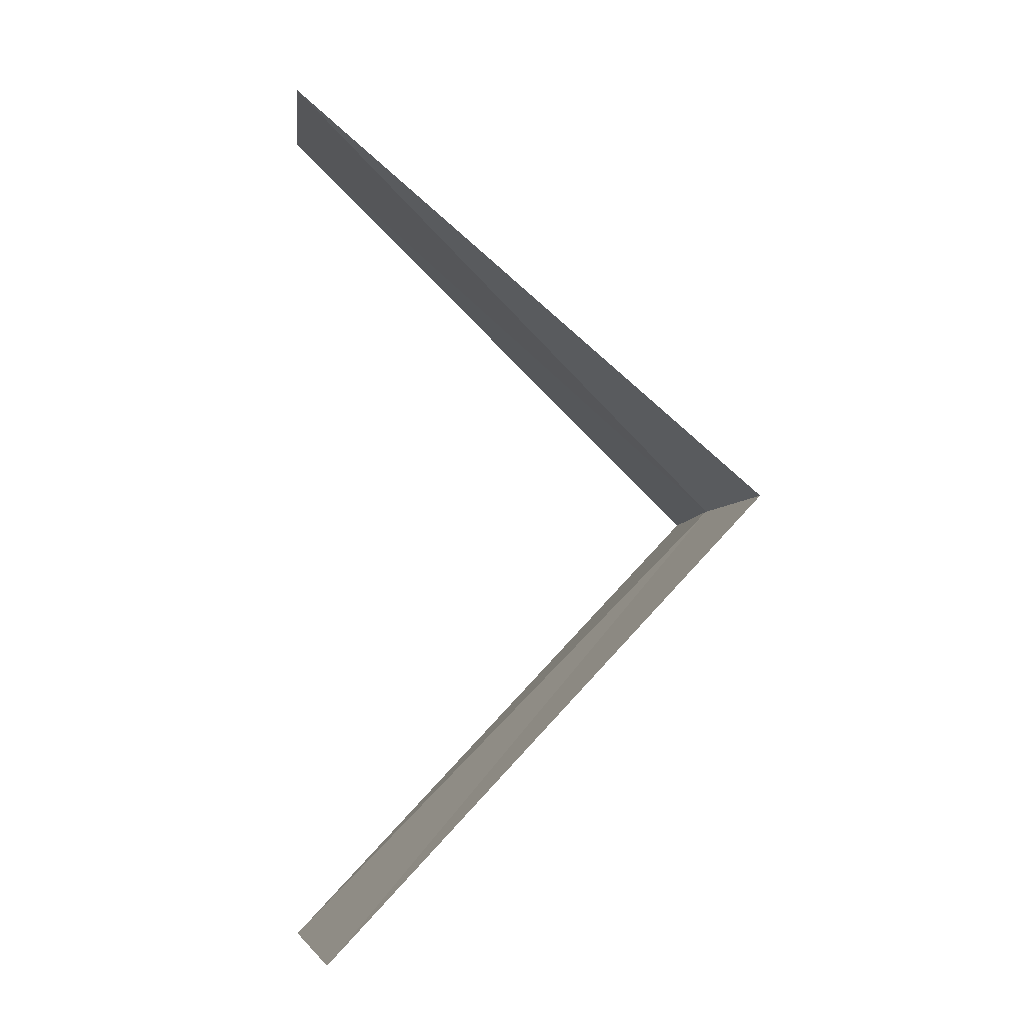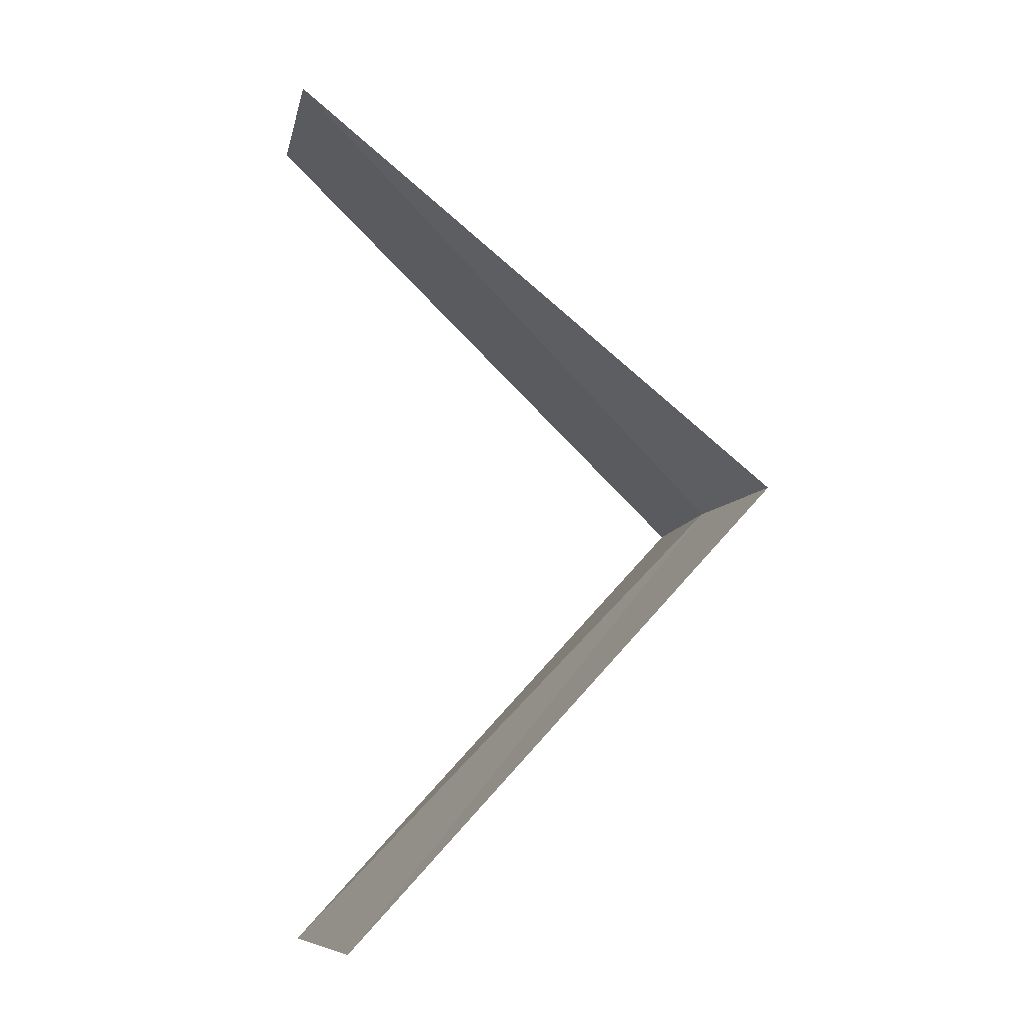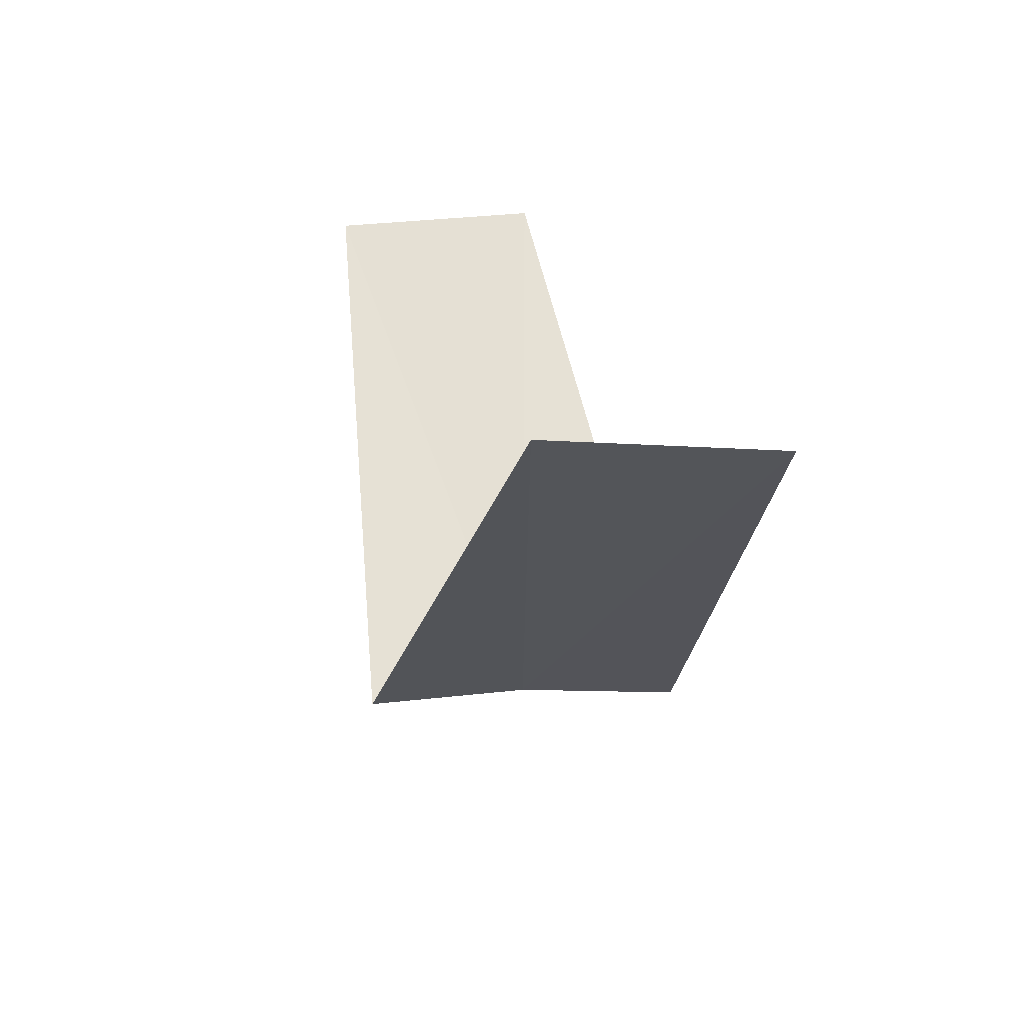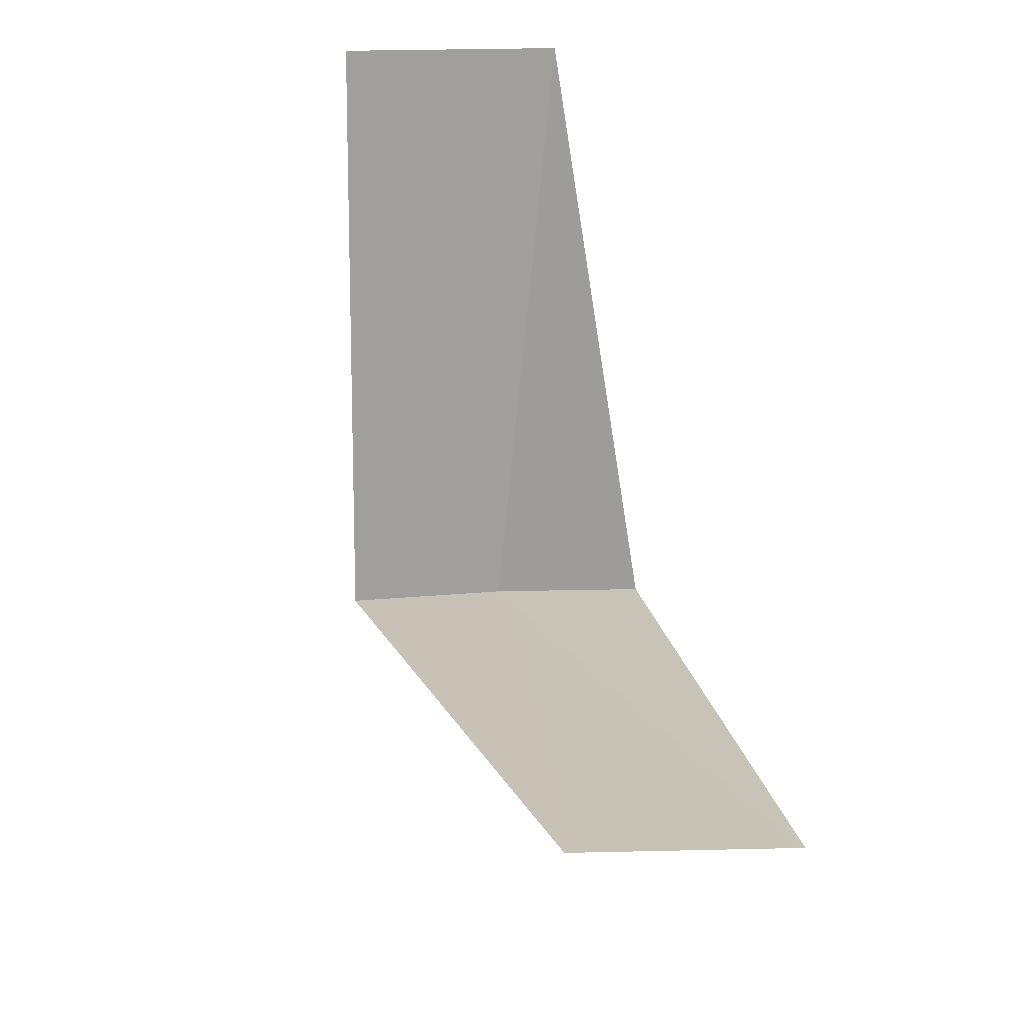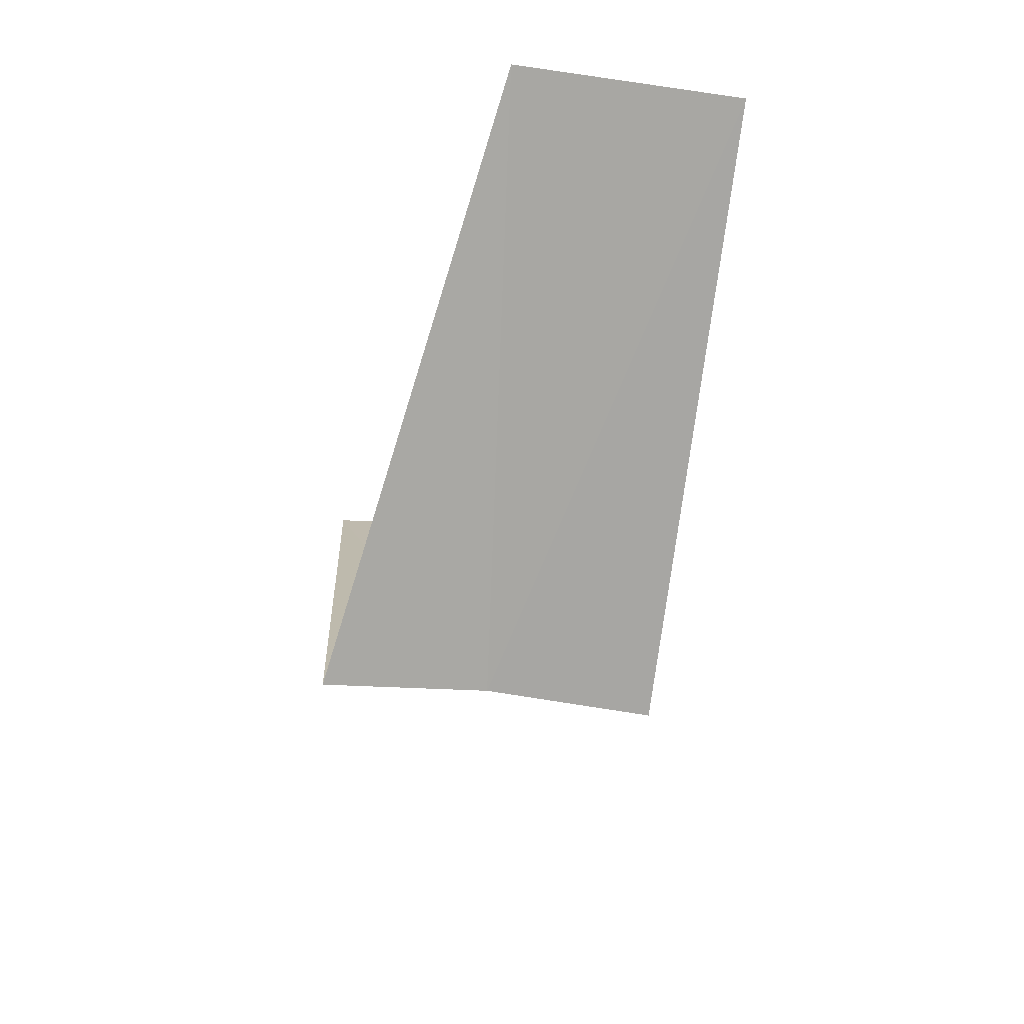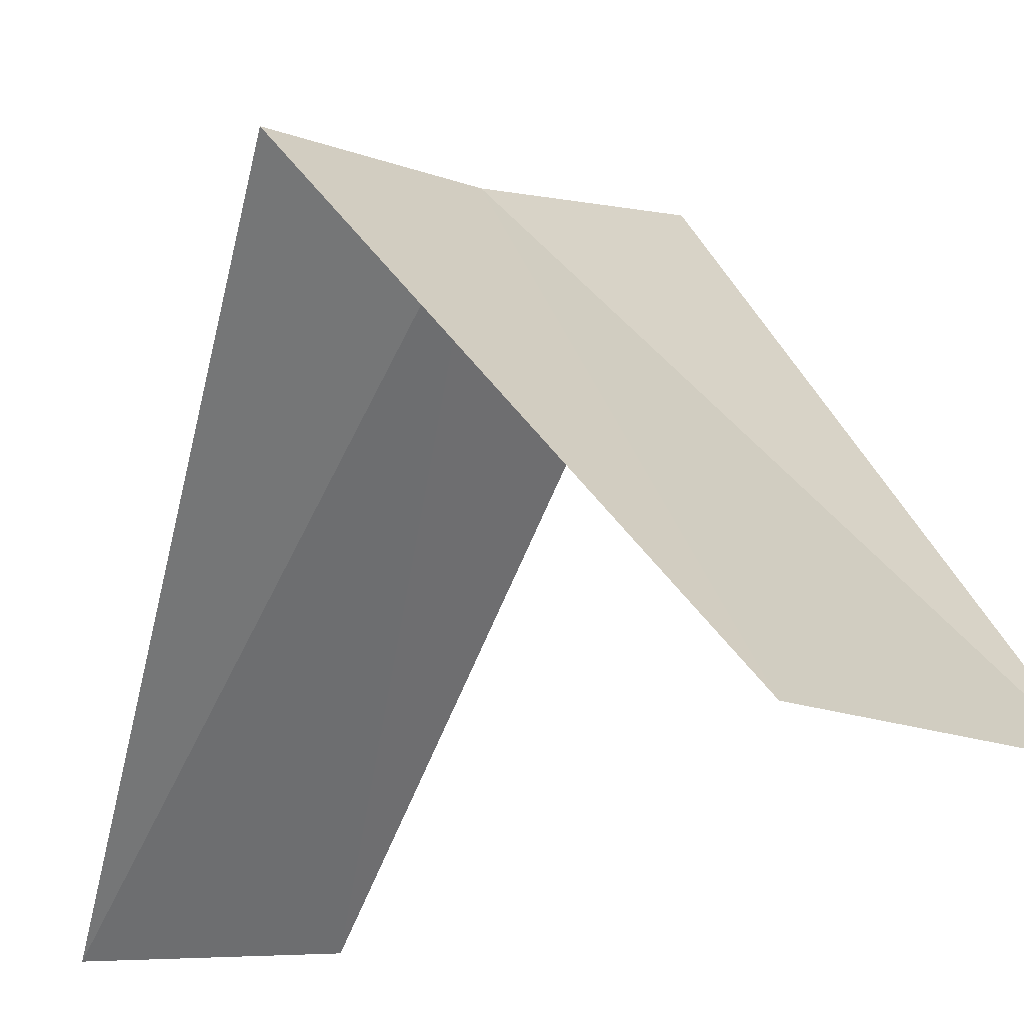
<metadata>
{"format":"obj","ext":"obj","renderer":"f3d","projection":"perspective","resolution":1024,"background":"white","views":[{"elev":0.5,"azim":76.7,"up":"+Z"},{"elev":-3.4,"azim":71.9,"up":"+Z"},{"elev":-69.3,"azim":-4.1,"up":"+Z"},{"elev":-26.1,"azim":-11.6,"up":"+Z"},{"elev":60.3,"azim":179.6,"up":"+Z"},{"elev":-16.6,"azim":137.1,"up":"+Y"}]}
</metadata>
<code>
v -0.1884 -2.994 20.48
v -0.5621 -2.947 20.44
v -0.2512 -3.992 19.48
v 0.2512 -3.992 19.52
v 0.1884 -2.994 20.52
v -0.7495 -3.929 21.44
v -0.2512 -3.992 21.48
f 1 2 3
f 1 3 4
f 1 4 5
f 1 6 2
f 1 7 6
f 1 5 7

</code>
